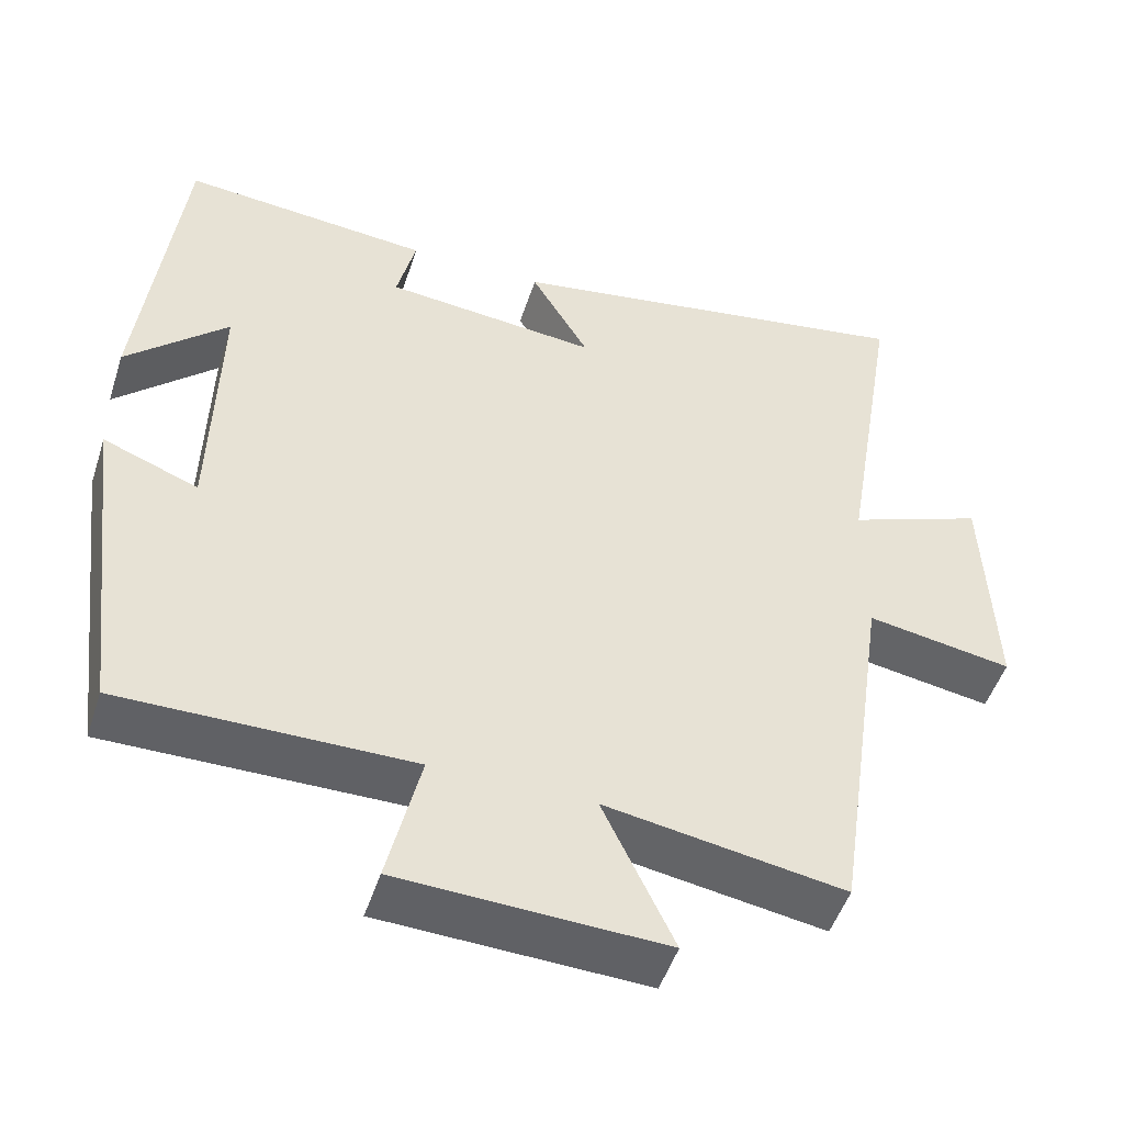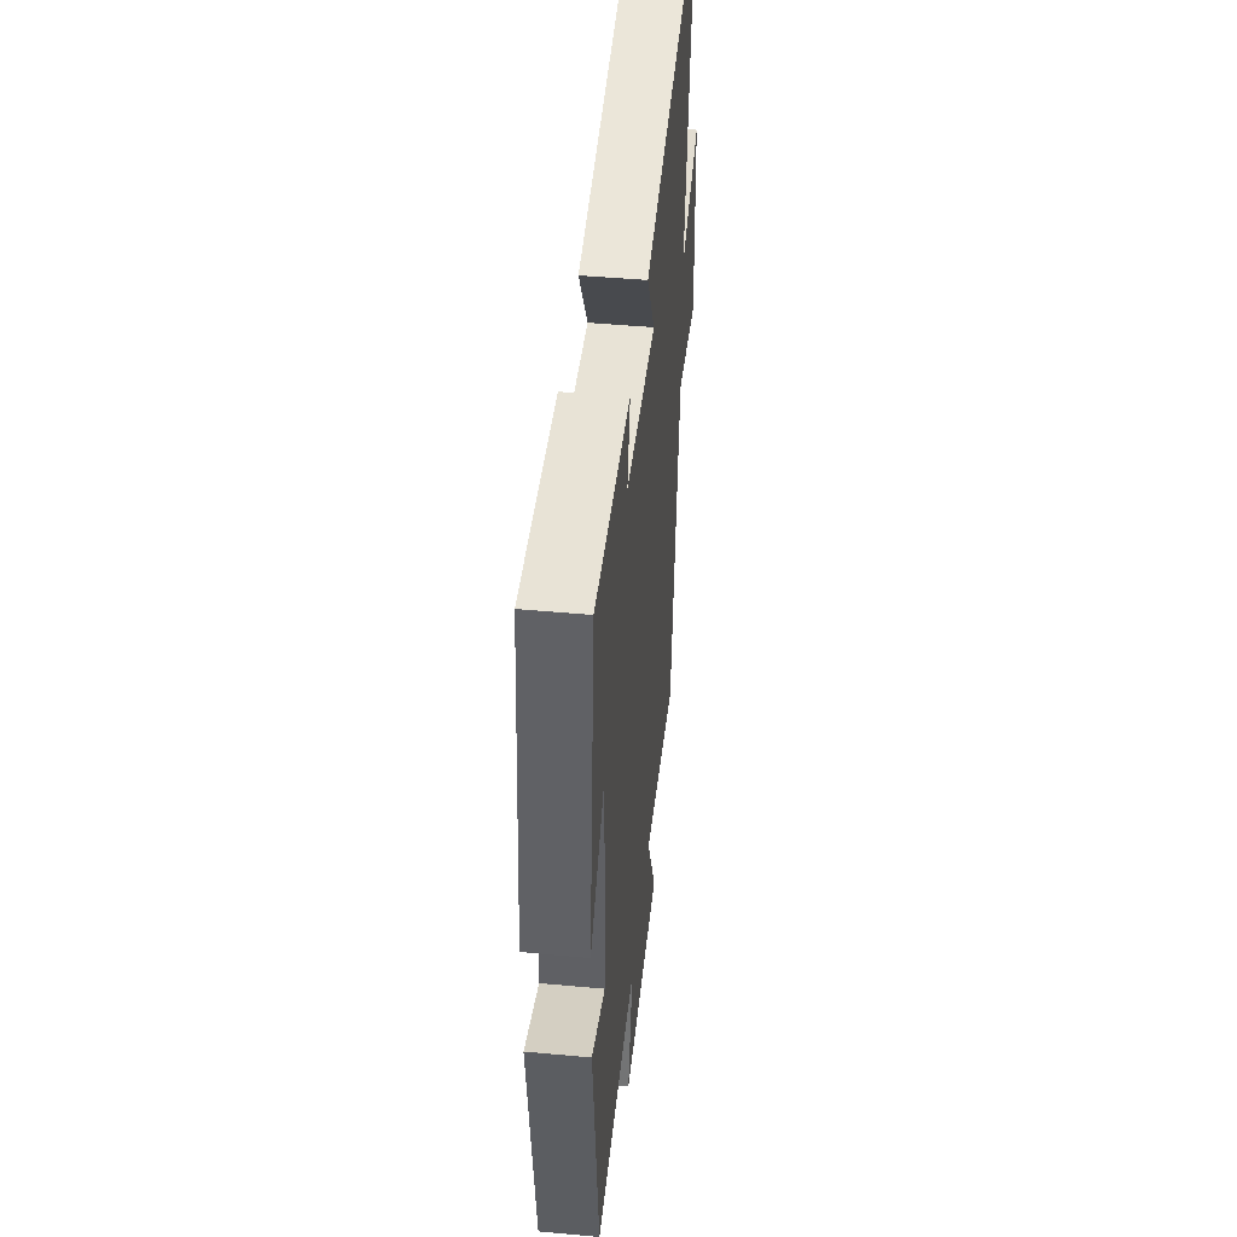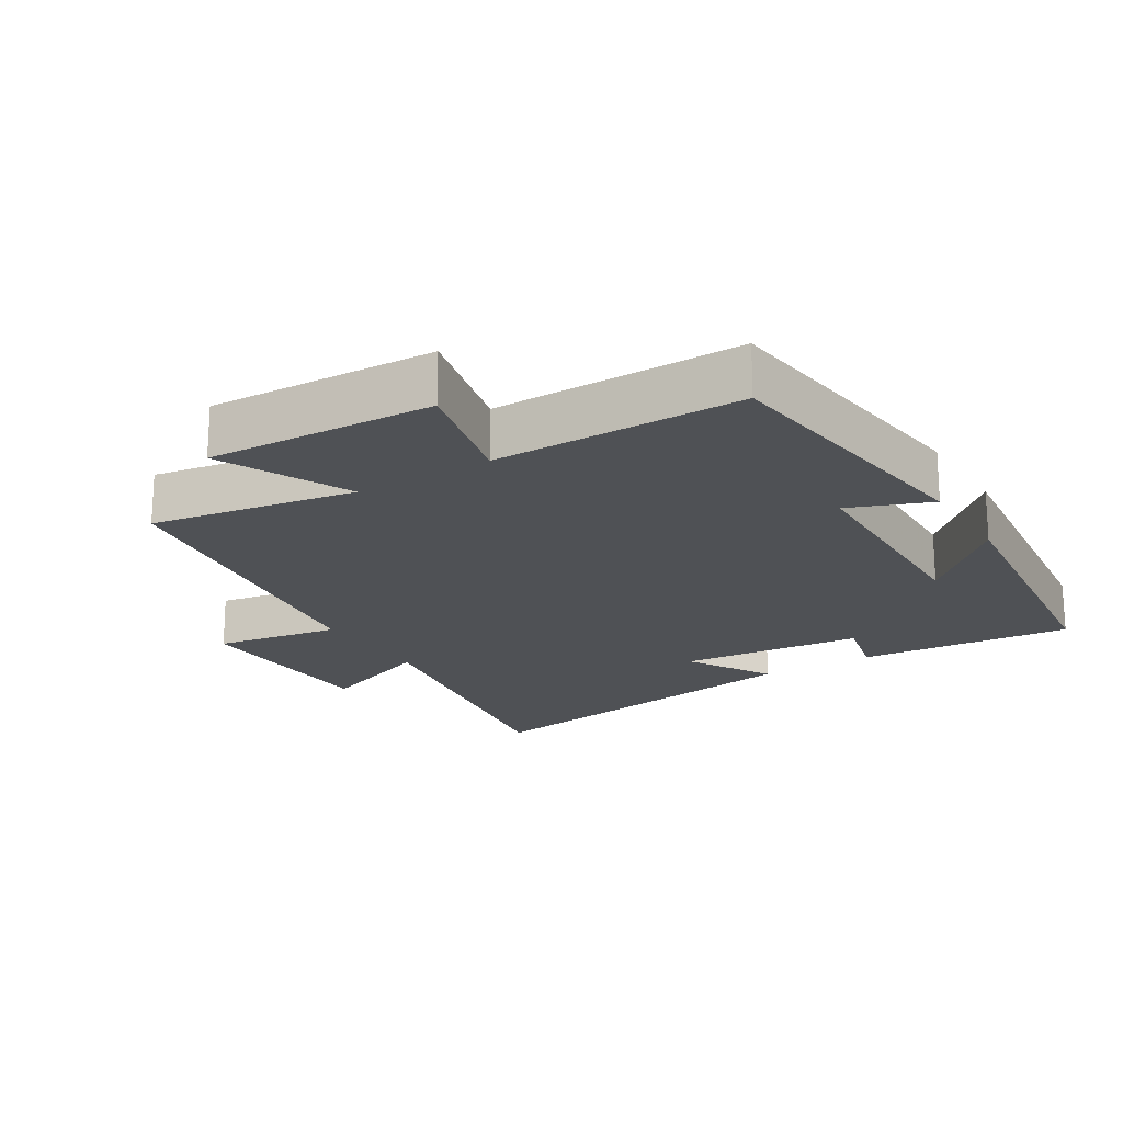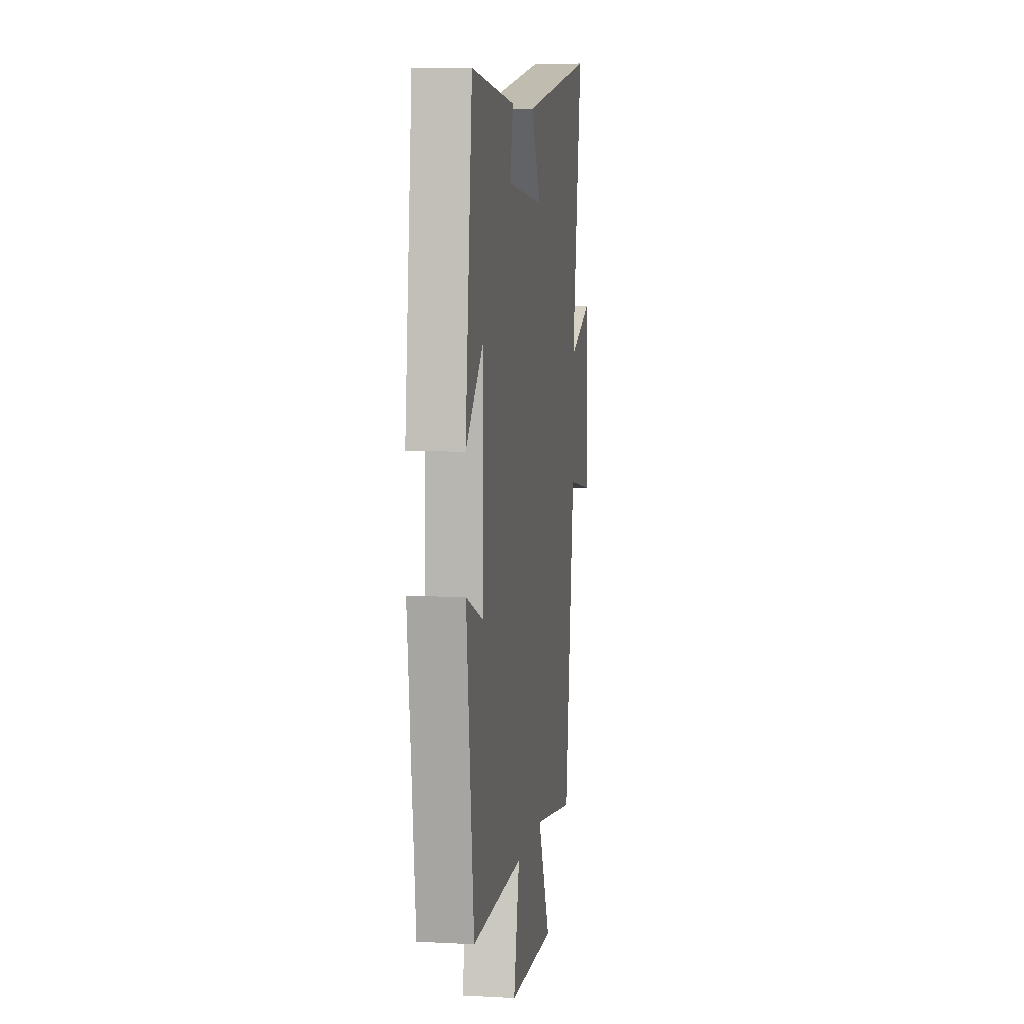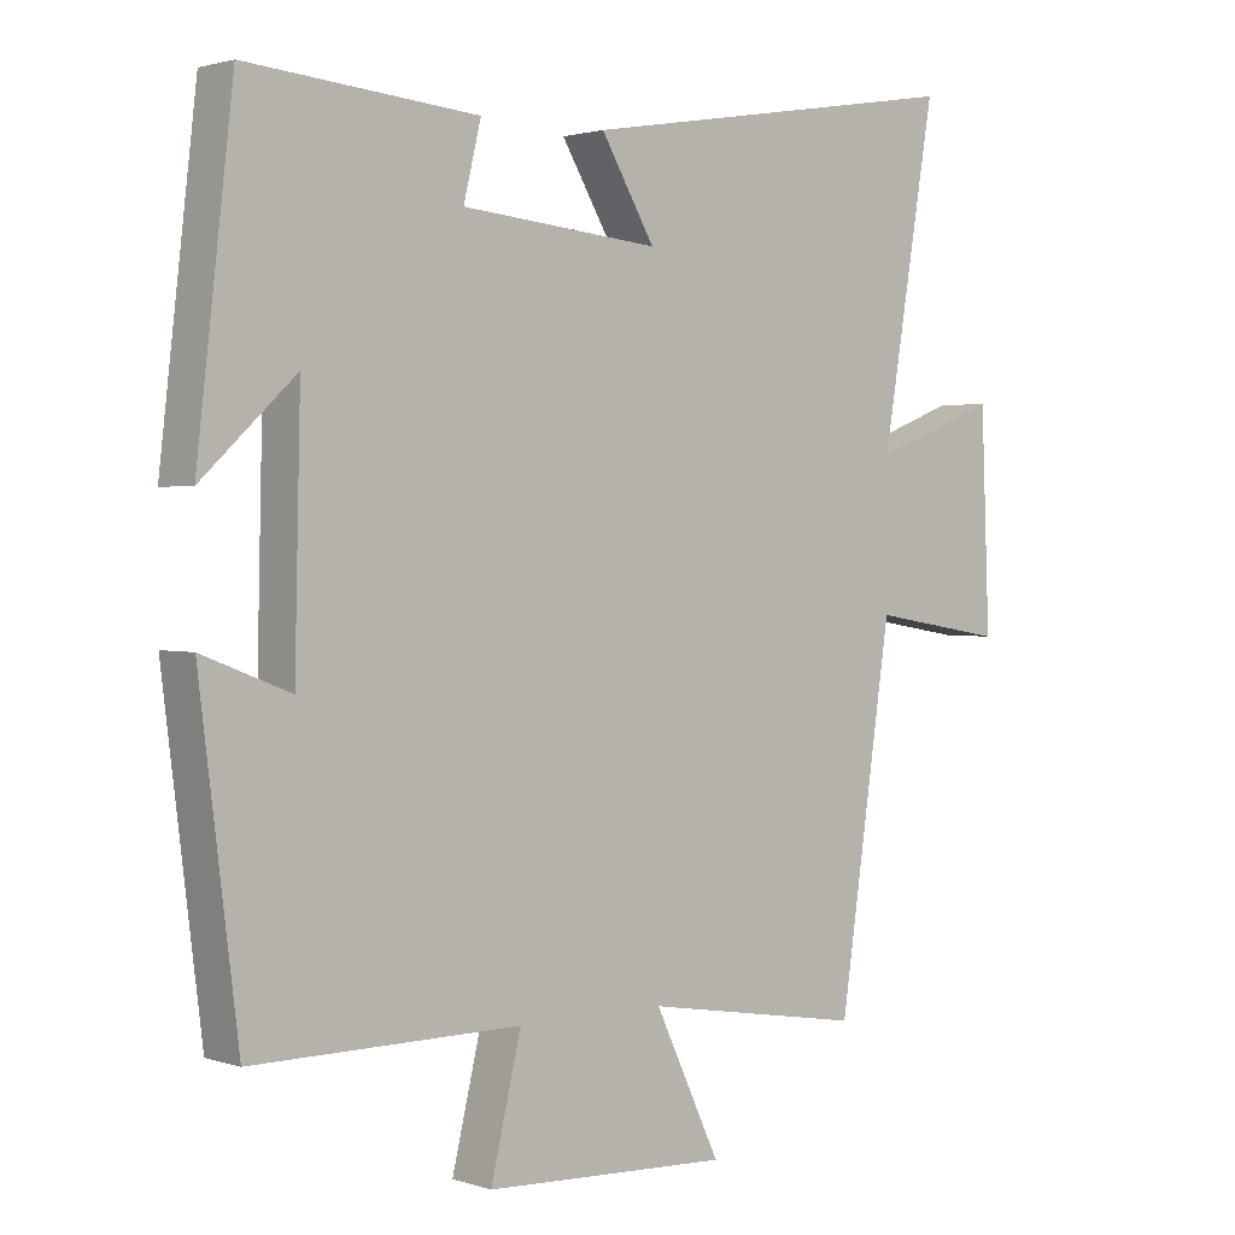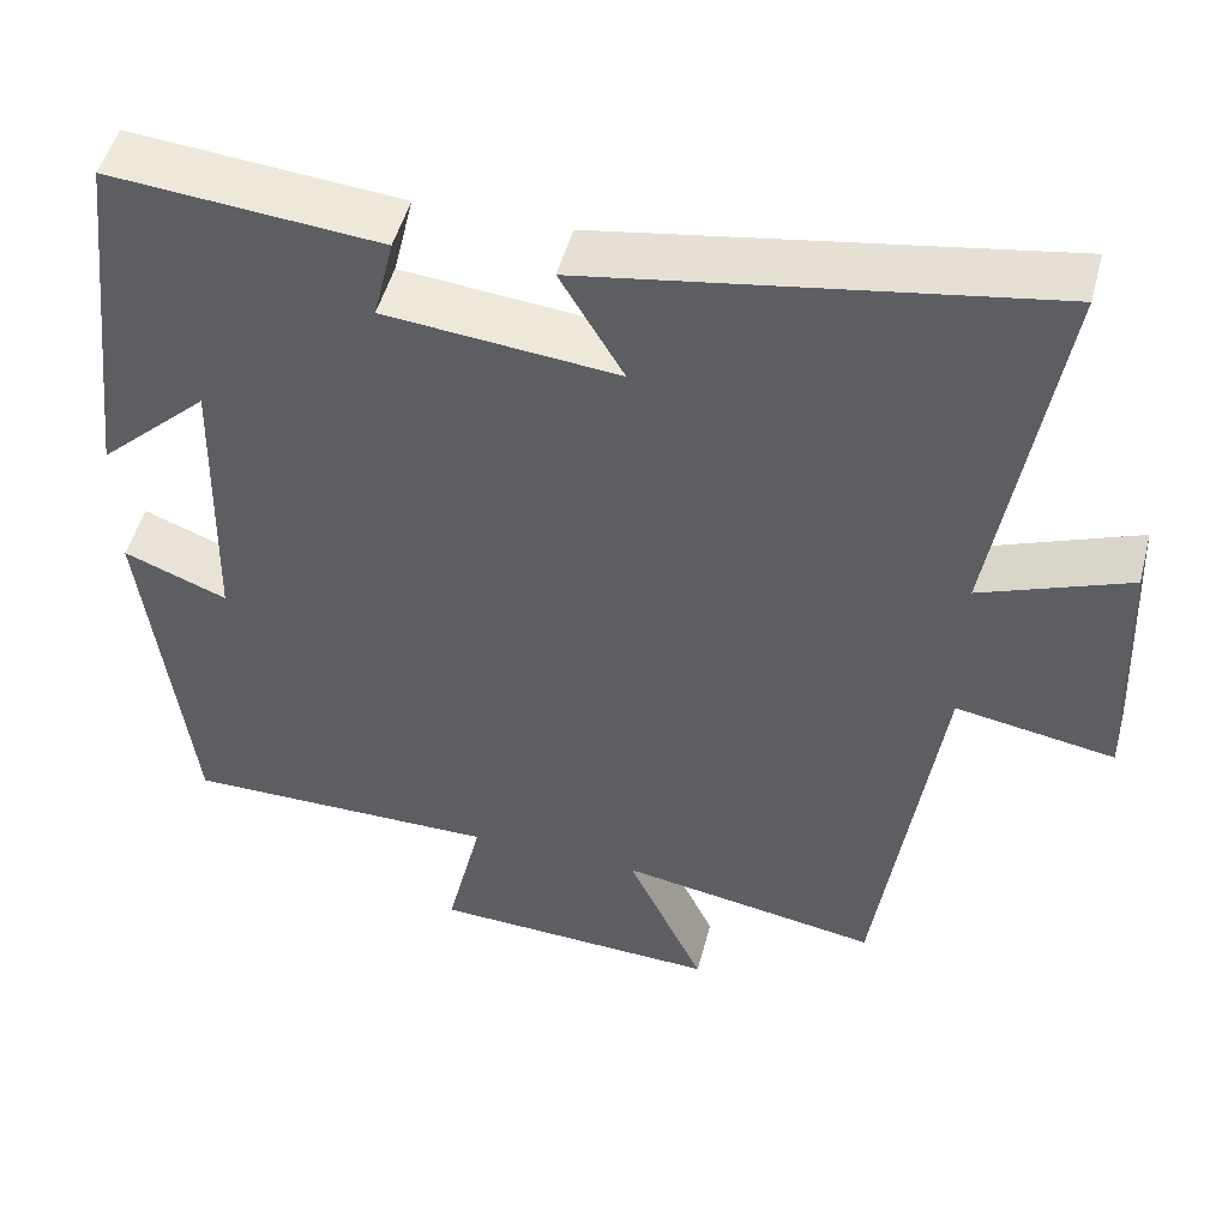
<metadata>
{"format":"obj","ext":"obj","renderer":"f3d","projection":"perspective","resolution":1024,"background":"white","views":[{"elev":-49.5,"azim":-17.8,"up":"+Z"},{"elev":46.6,"azim":-84.0,"up":"+Z"},{"elev":-19.6,"azim":-148.4,"up":"+Y"},{"elev":7.3,"azim":-81.5,"up":"+Z"},{"elev":1.7,"azim":-40.6,"up":"+Z"},{"elev":49.4,"azim":14.6,"up":"+Z"}]}
</metadata>
<code>
v -0.447 0.07 -0.502
v -0.5 0.07 -0.074
v -0.379 0.07 -0.121
v -0.371 0.07 0.215
v -0.5 0.07 0.094
v -0.45 0.07 0.528
v -0.133 0.07 0.5
v -0.157 0.07 0.4
v 0.115 0.07 0.374
v 0.041 0.07 0.5
v 0.574 0.07 0.589
v 0.5 0.07 0.143
v 0.673 0.07 0.21
v 0.685 0.07 -0.086
v 0.5 0.07 -0.055
v 0.428 0.07 -0.55
v 0.125 0.07 -0.5
v 0.215 0.07 -0.691
v -0.121 0.07 -0.677
v -0.079 0.07 -0.5
v -0.447 0 -0.502
v -0.5 0 -0.074
v -0.379 0 -0.121
v -0.371 0 0.215
v -0.5 0 0.094
v -0.45 0 0.528
v -0.133 0 0.5
v -0.157 0 0.4
v 0.115 0 0.374
v 0.041 0 0.5
v 0.574 0 0.589
v 0.5 0 0.143
v 0.673 0 0.21
v 0.685 0 -0.086
v 0.5 0 -0.055
v 0.428 0 -0.55
v 0.125 0 -0.5
v 0.215 0 -0.691
v -0.121 0 -0.677
v -0.079 0 -0.5
f 17 18 19 20
f 15 16 17
f 15 17 20
f 12 13 14 15
f 12 15 20 1
f 9 10 11 12
f 8 9 12 1
f 4 5 6 7
f 3 4 7 8
f 1 2 3
f 1 3 8
f 40 39 38 37
f 37 36 35
f 40 37 35
f 35 34 33 32
f 21 40 35 32
f 32 31 30 29
f 21 32 29 28
f 27 26 25 24
f 28 27 24 23
f 23 22 21
f 28 23 21
f 1 21 22 2
f 2 22 23 3
f 3 23 24 4
f 4 24 25 5
f 5 25 26 6
f 6 26 27 7
f 7 27 28 8
f 8 28 29 9
f 9 29 30 10
f 10 30 31 11
f 11 31 32 12
f 12 32 33 13
f 13 33 34 14
f 14 34 35 15
f 15 35 36 16
f 16 36 37 17
f 17 37 38 18
f 18 38 39 19
f 19 39 40 20
f 20 40 21 1

</code>
